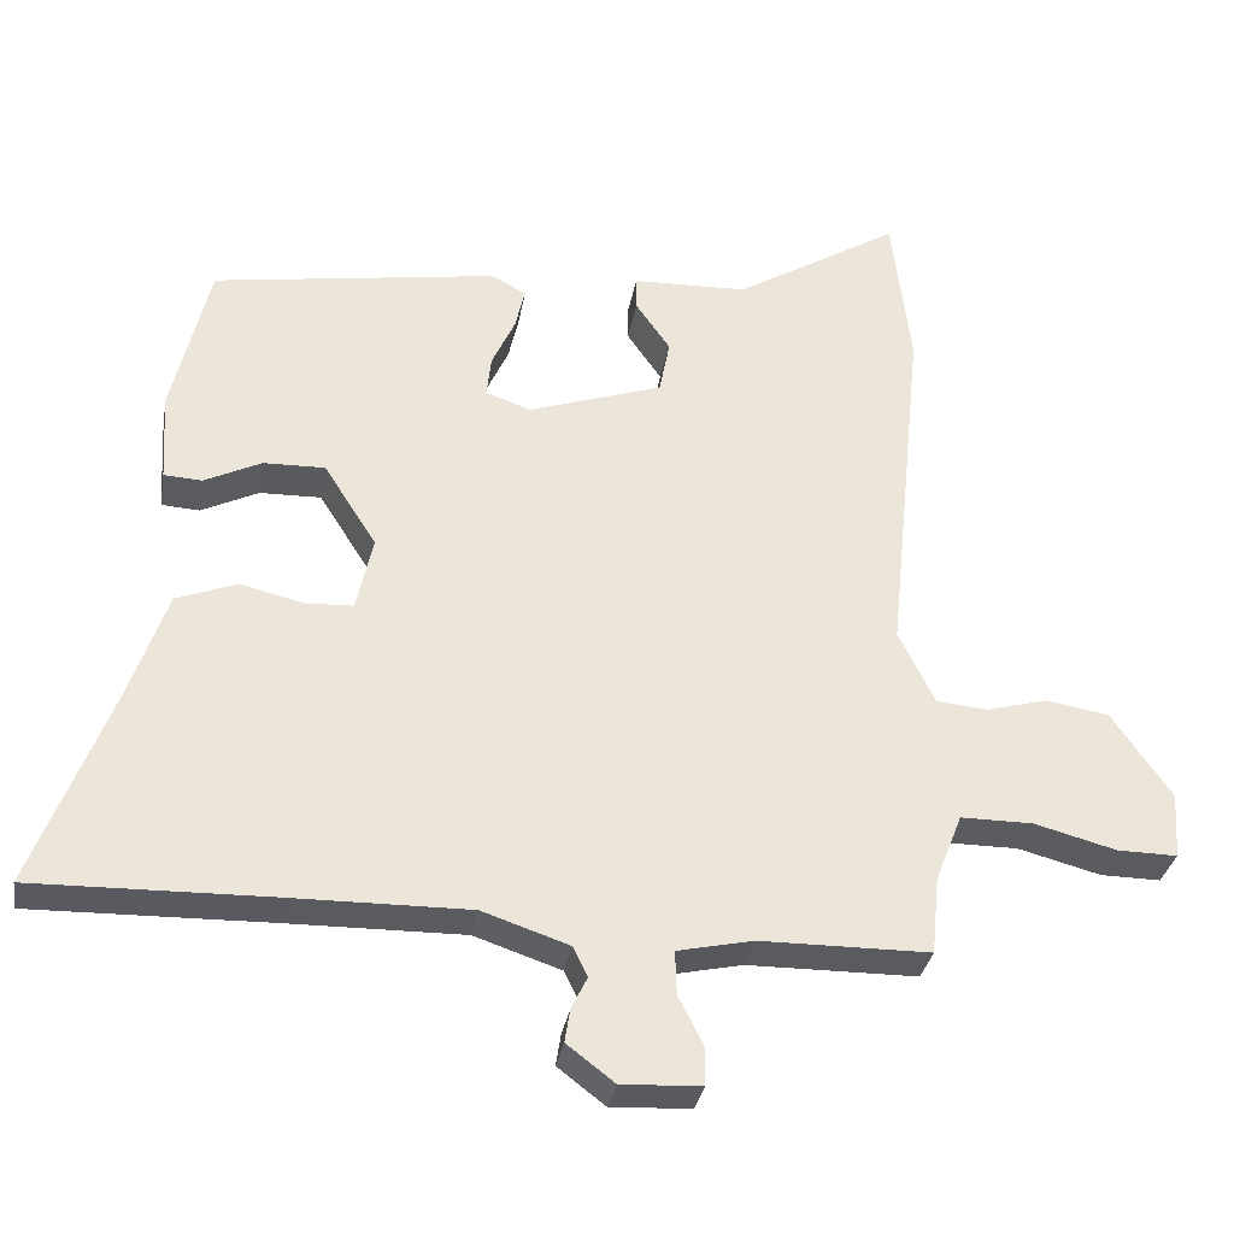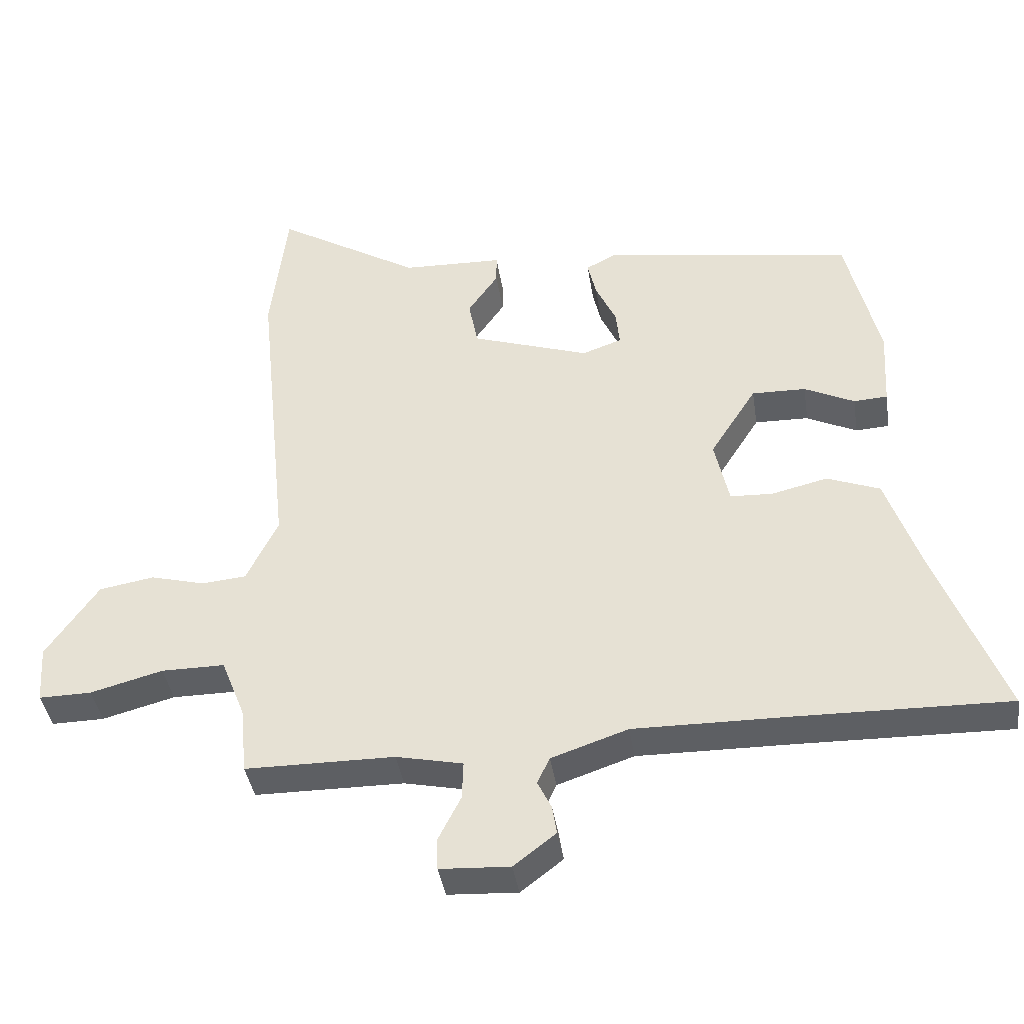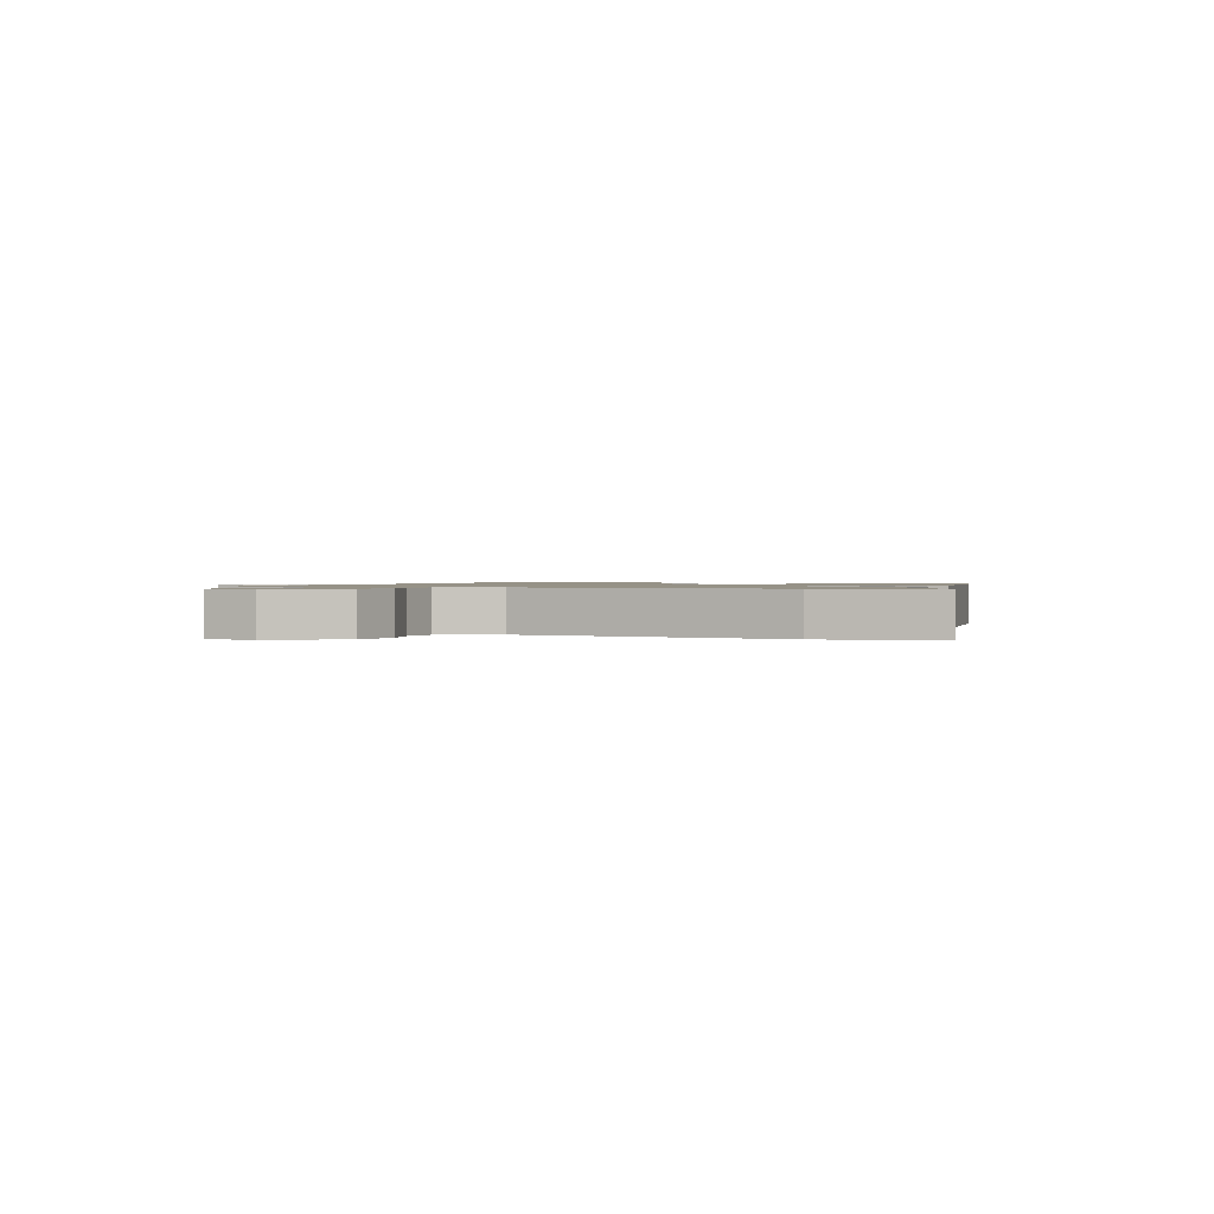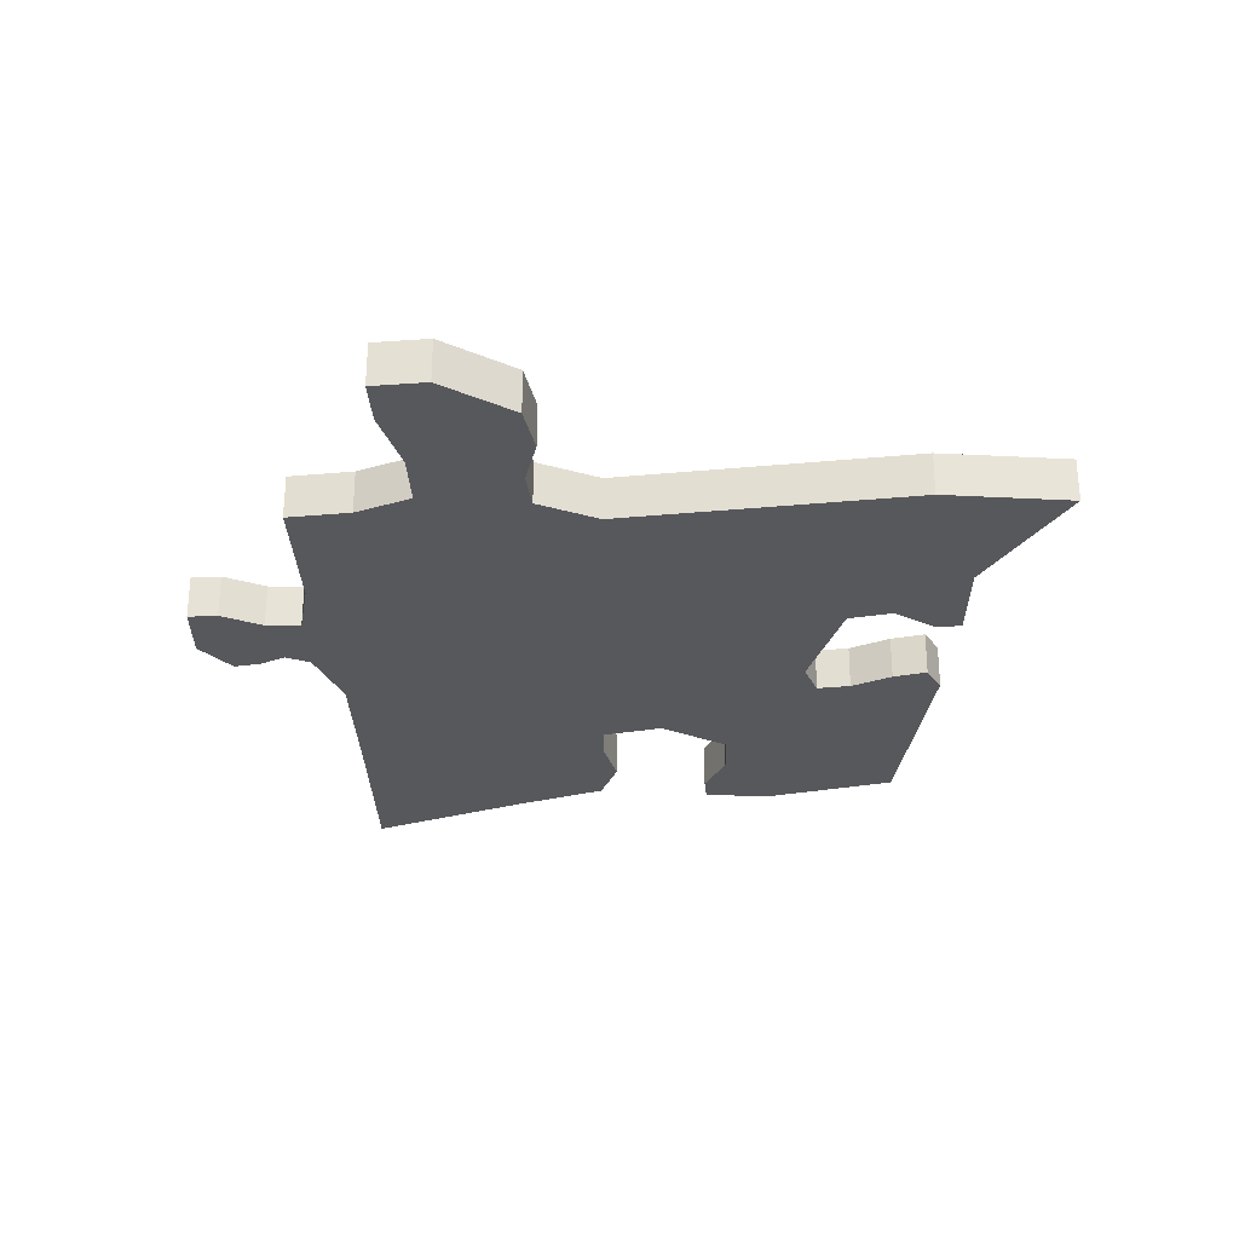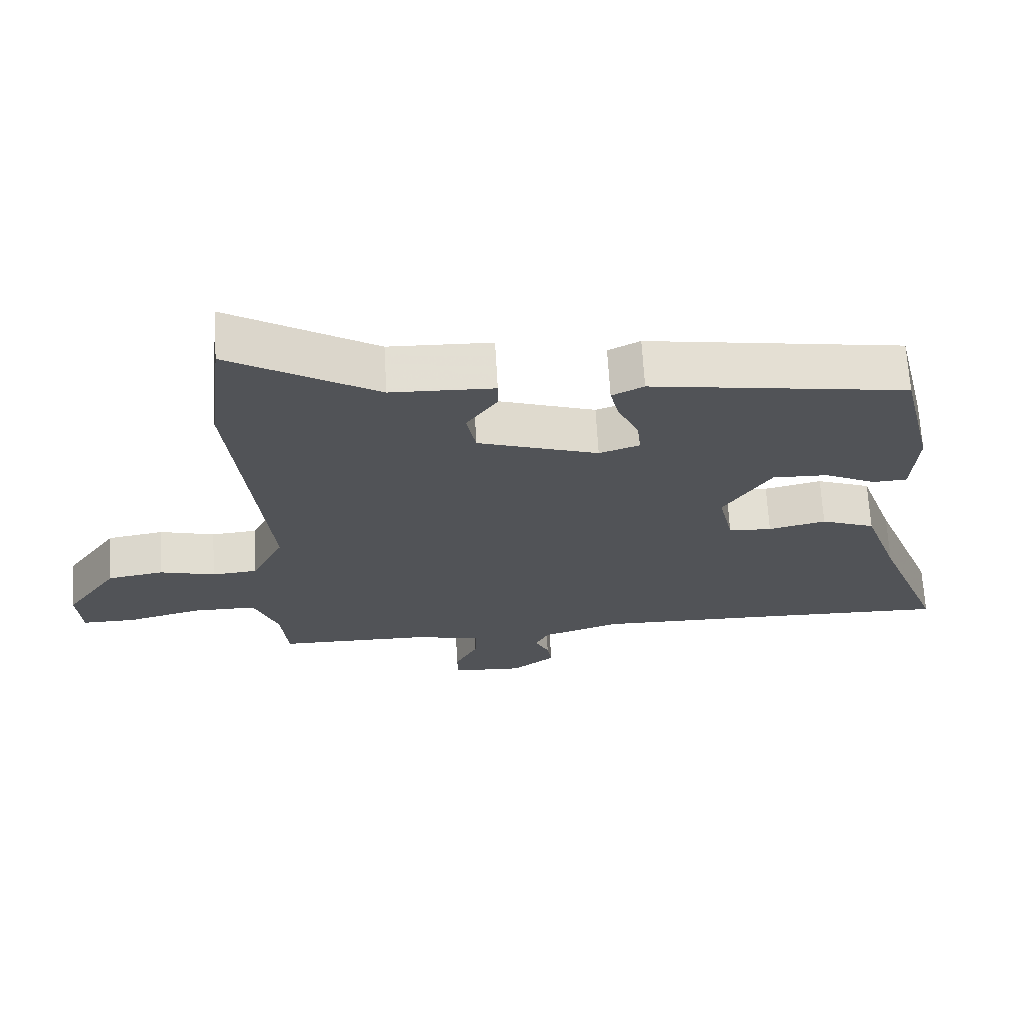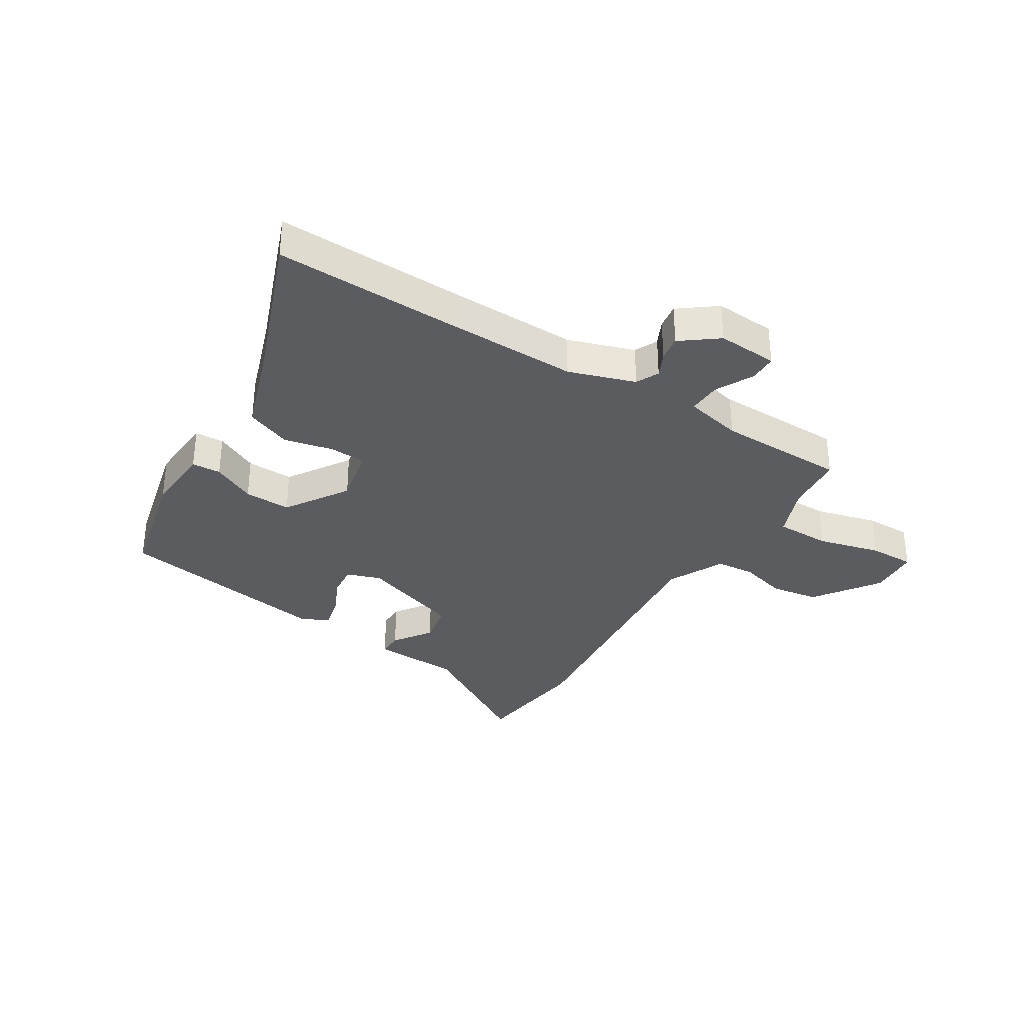
<metadata>
{"format":"obj","ext":"obj","renderer":"f3d","projection":"perspective","resolution":1024,"background":"white","views":[{"elev":-32.2,"azim":170.3,"up":"+Z"},{"elev":-40.0,"azim":8.7,"up":"+Z"},{"elev":1.0,"azim":-67.6,"up":"+Y"},{"elev":-28.5,"azim":-87.7,"up":"+Y"},{"elev":67.8,"azim":-3.3,"up":"+Z"},{"elev":-33.8,"azim":147.9,"up":"+Y"}]}
</metadata>
<code>
v 0.472 0.07 0.428
v 0.522 0.07 0.219
v 0.515 0.07 0.1
v 0.464 0.07 0.097
v 0.388 0.07 0.134
v 0.306 0.07 0.136
v 0.236 0.07 0.026
v 0.258 0.07 -0.074
v 0.322 0.07 -0.077
v 0.407 0.07 -0.057
v 0.487 0.07 -0.088
v 0.54 0.07 -0.241
v 0.641 0.07 -0.503
v 0.318 0.07 -0.496
v 0.087 0.07 -0.493
v -0.029 0.07 -0.532
v -0.048 0.07 -0.572
v -0.027 0.07 -0.615
v -0.02 0.07 -0.659
v -0.084 0.07 -0.708
v -0.19 0.07 -0.702
v -0.191 0.07 -0.653
v -0.157 0.07 -0.586
v -0.155 0.07 -0.528
v -0.256 0.07 -0.506
v -0.482 0.07 -0.504
v -0.492 0.07 -0.401
v -0.528 0.07 -0.31
v -0.624 0.07 -0.31
v -0.734 0.07 -0.339
v -0.814 0.07 -0.34
v -0.82 0.07 -0.252
v -0.741 0.07 -0.138
v -0.657 0.07 -0.124
v -0.575 0.07 -0.146
v -0.507 0.07 -0.14
v -0.459 0.07 -0.042
v -0.508 0.07 0.435
v -0.483 0.07 0.643
v -0.264 0.07 0.511
v -0.111 0.07 0.506
v -0.111 0.07 0.462
v -0.157 0.07 0.396
v -0.143 0.07 0.324
v 0.036 0.07 0.264
v 0.096 0.07 0.285
v 0.09 0.07 0.34
v 0.059 0.07 0.407
v 0.046 0.07 0.463
v 0.093 0.07 0.487
v 0.472 0 0.428
v 0.522 0 0.219
v 0.515 0 0.1
v 0.464 0 0.097
v 0.388 0 0.134
v 0.306 0 0.136
v 0.236 0 0.026
v 0.258 0 -0.074
v 0.322 0 -0.077
v 0.407 0 -0.057
v 0.487 0 -0.088
v 0.54 0 -0.241
v 0.641 0 -0.503
v 0.318 0 -0.496
v 0.087 0 -0.493
v -0.029 0 -0.532
v -0.048 0 -0.572
v -0.027 0 -0.615
v -0.02 0 -0.659
v -0.084 0 -0.708
v -0.19 0 -0.702
v -0.191 0 -0.653
v -0.157 0 -0.586
v -0.155 0 -0.528
v -0.256 0 -0.506
v -0.482 0 -0.504
v -0.492 0 -0.401
v -0.528 0 -0.31
v -0.624 0 -0.31
v -0.734 0 -0.339
v -0.814 0 -0.34
v -0.82 0 -0.252
v -0.741 0 -0.138
v -0.657 0 -0.124
v -0.575 0 -0.146
v -0.507 0 -0.14
v -0.459 0 -0.042
v -0.508 0 0.435
v -0.483 0 0.643
v -0.264 0 0.511
v -0.111 0 0.506
v -0.111 0 0.462
v -0.157 0 0.396
v -0.143 0 0.324
v 0.036 0 0.264
v 0.096 0 0.285
v 0.09 0 0.34
v 0.059 0 0.407
v 0.046 0 0.463
v 0.093 0 0.487
f 47 48 49 50
f 46 47 50 1
f 40 41 42 43
f 40 43 44
f 37 38 39 40
f 37 40 44
f 36 37 44 45
f 32 33 34 35
f 32 35 36
f 29 30 31 32
f 28 29 32 36
f 27 28 36 45
f 25 26 27 45
f 20 21 22 23
f 20 23 24
f 17 18 19 20
f 17 20 24
f 16 17 24
f 15 16 24 25
f 12 13 14
f 12 14 15
f 9 10 11 12
f 8 9 12 15
f 7 8 15 25
f 2 3 4 5
f 46 1 2 5
f 46 5 6
f 25 45 46
f 6 7 25 46
f 100 99 98 97
f 51 100 97 96
f 93 92 91 90
f 94 93 90
f 90 89 88 87
f 94 90 87
f 95 94 87 86
f 85 84 83 82
f 86 85 82
f 82 81 80 79
f 86 82 79 78
f 95 86 78 77
f 95 77 76 75
f 73 72 71 70
f 74 73 70
f 70 69 68 67
f 74 70 67
f 74 67 66
f 75 74 66 65
f 64 63 62
f 65 64 62
f 62 61 60 59
f 65 62 59 58
f 75 65 58 57
f 55 54 53 52
f 55 52 51 96
f 56 55 96
f 96 95 75
f 96 75 57 56
f 1 51 52 2
f 2 52 53 3
f 3 53 54 4
f 4 54 55 5
f 5 55 56 6
f 6 56 57 7
f 7 57 58 8
f 8 58 59 9
f 9 59 60 10
f 10 60 61 11
f 11 61 62 12
f 12 62 63 13
f 13 63 64 14
f 14 64 65 15
f 15 65 66 16
f 16 66 67 17
f 17 67 68 18
f 18 68 69 19
f 19 69 70 20
f 20 70 71 21
f 21 71 72 22
f 22 72 73 23
f 23 73 74 24
f 24 74 75 25
f 25 75 76 26
f 26 76 77 27
f 27 77 78 28
f 28 78 79 29
f 29 79 80 30
f 30 80 81 31
f 31 81 82 32
f 32 82 83 33
f 33 83 84 34
f 34 84 85 35
f 35 85 86 36
f 36 86 87 37
f 37 87 88 38
f 38 88 89 39
f 39 89 90 40
f 40 90 91 41
f 41 91 92 42
f 42 92 93 43
f 43 93 94 44
f 44 94 95 45
f 45 95 96 46
f 46 96 97 47
f 47 97 98 48
f 48 98 99 49
f 49 99 100 50
f 50 100 51 1

</code>
